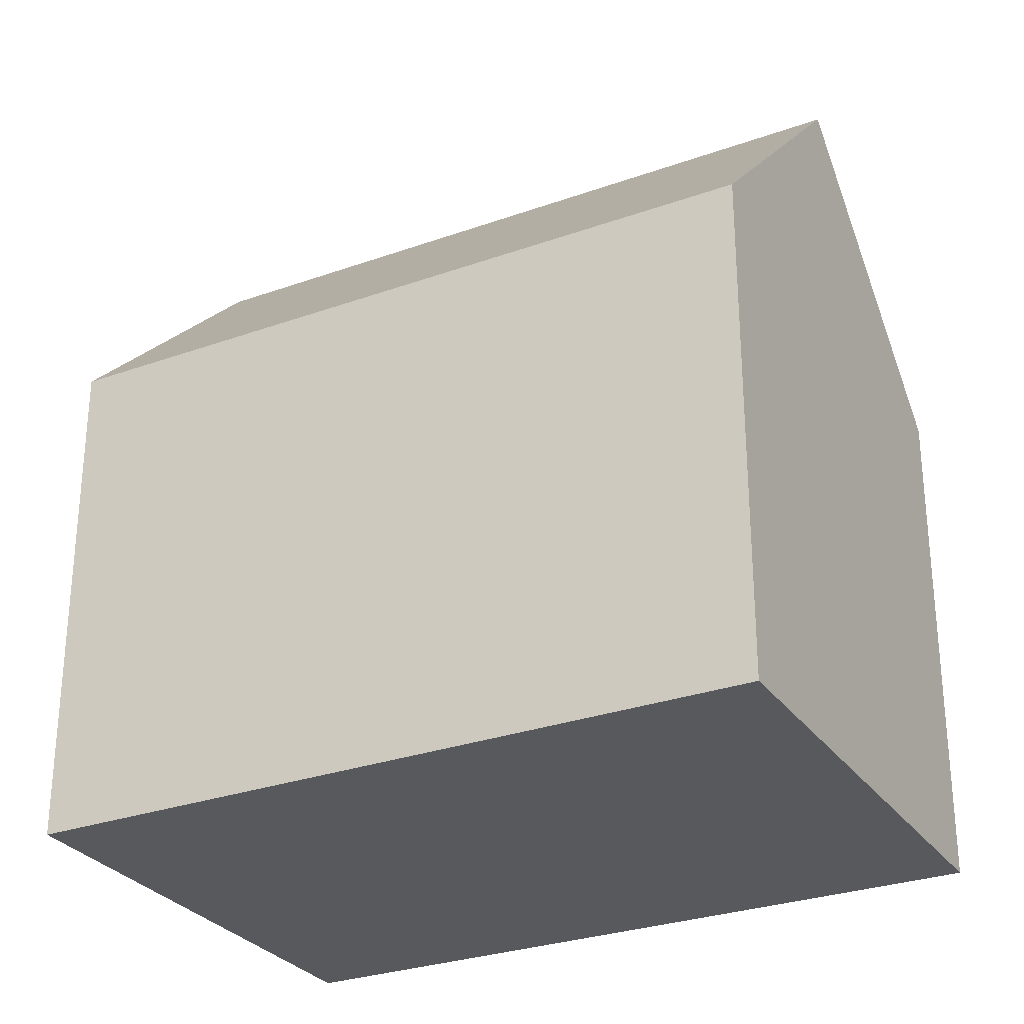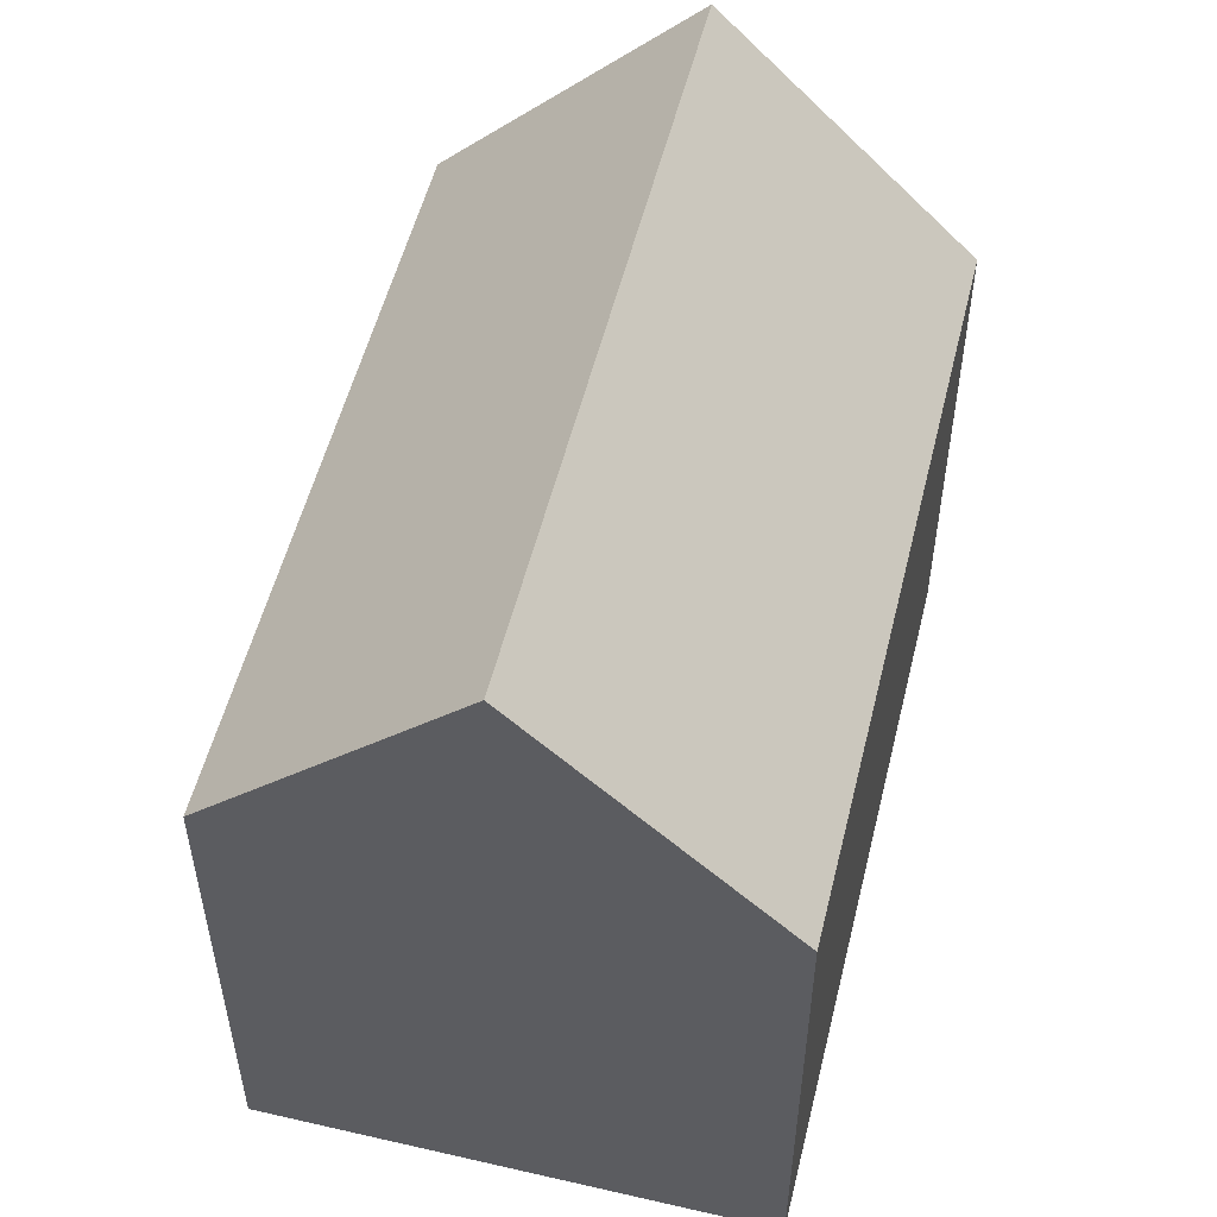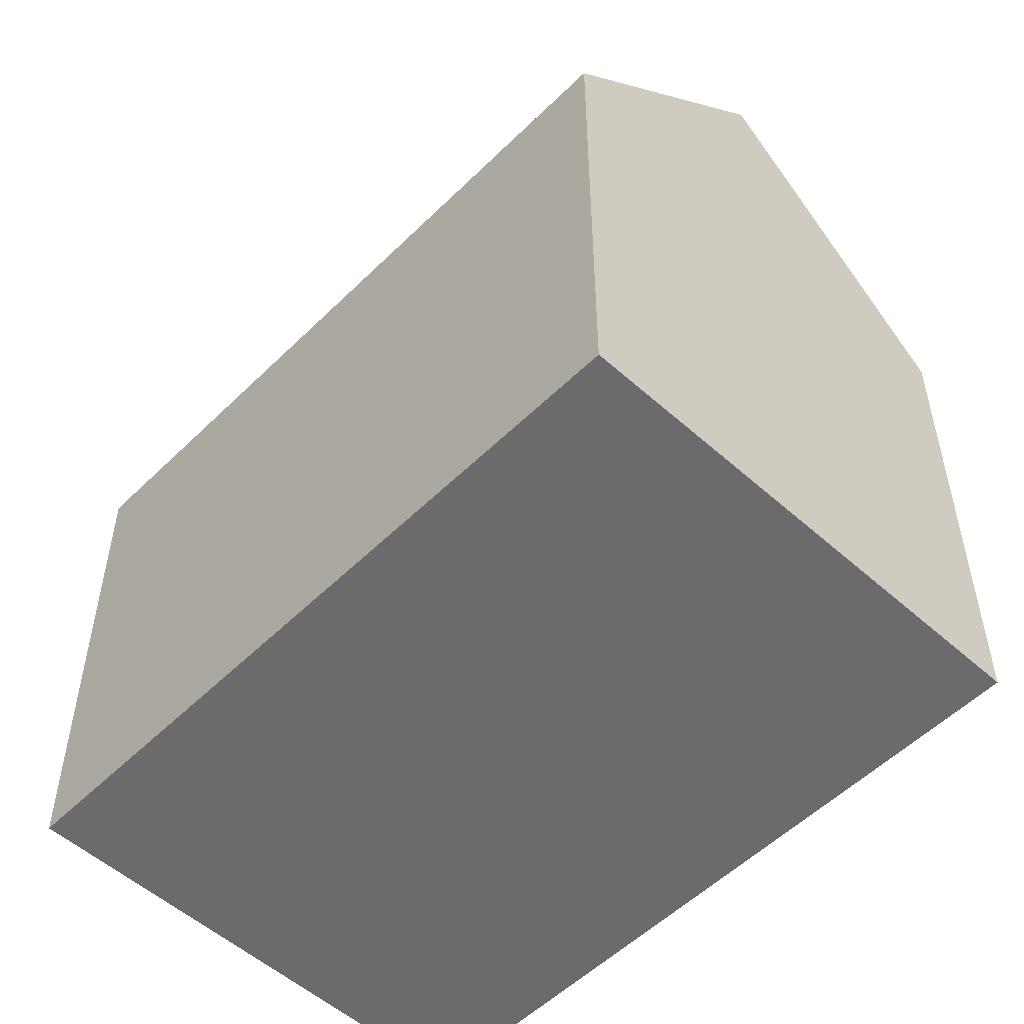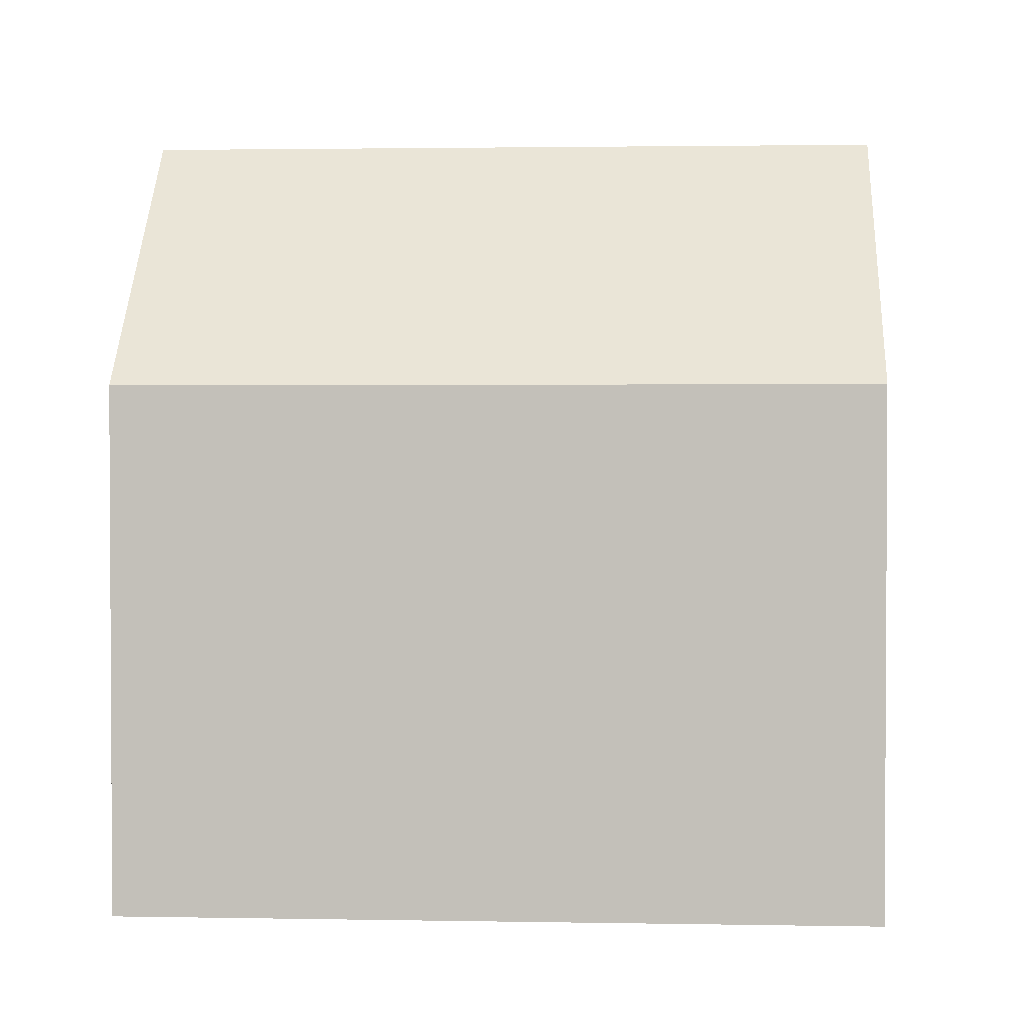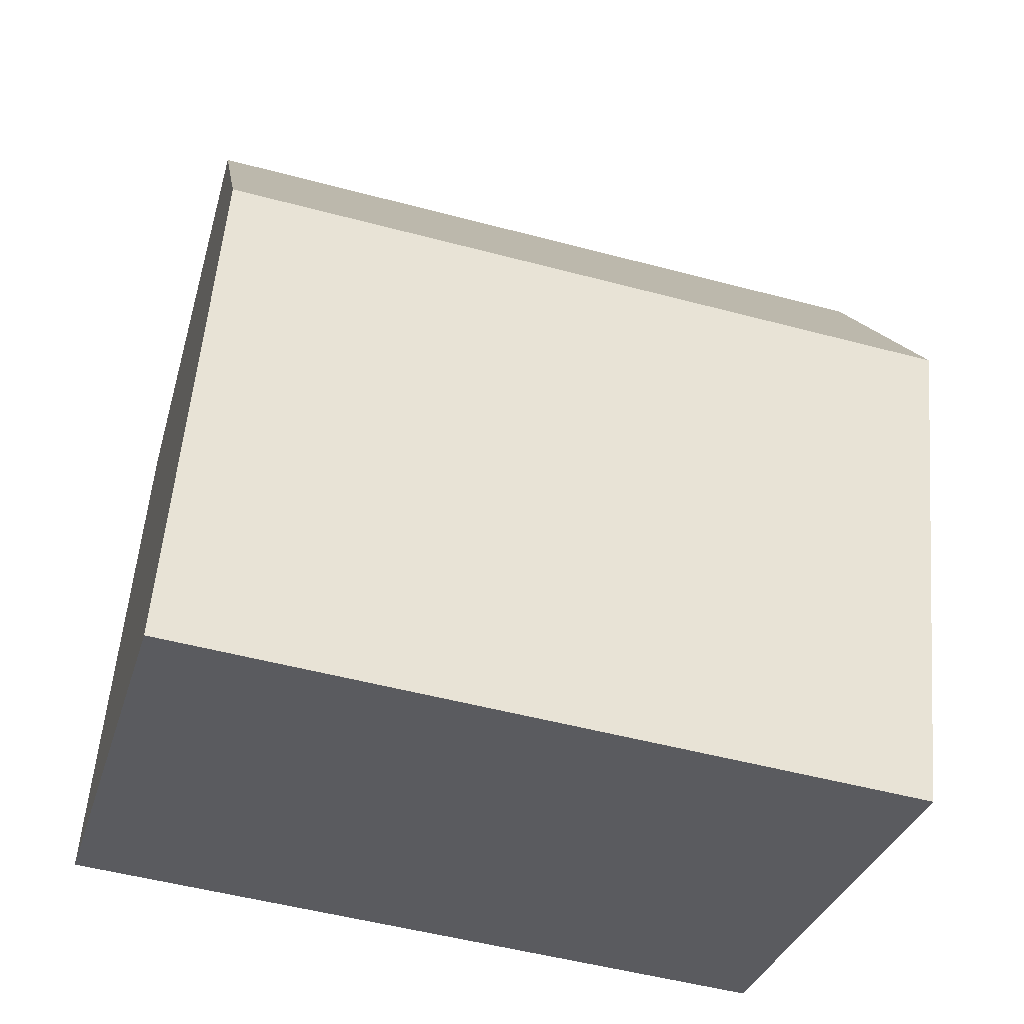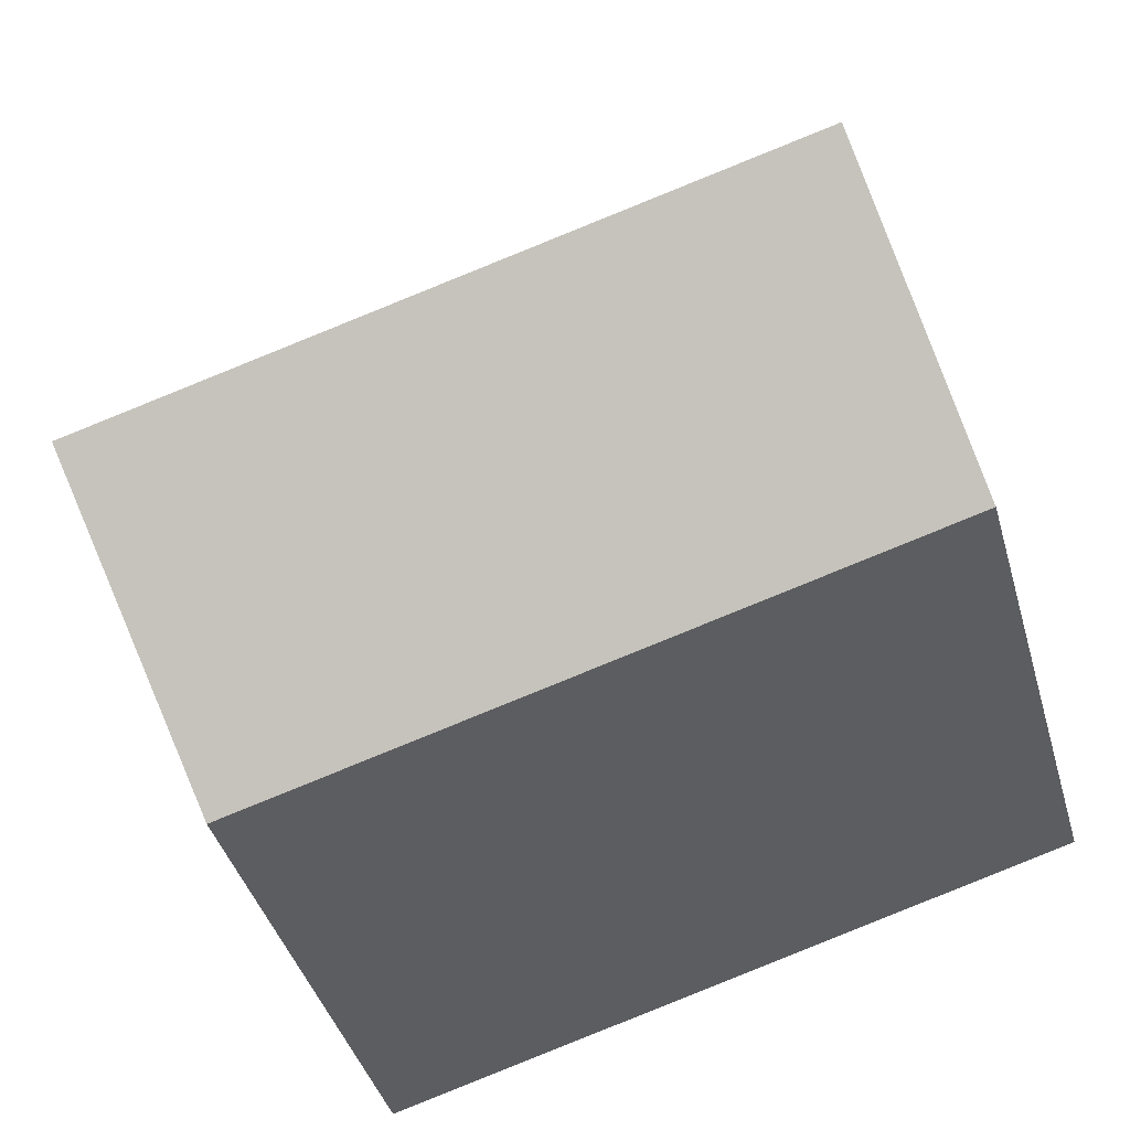
<metadata>
{"format":"obj","ext":"obj","renderer":"f3d","projection":"perspective","resolution":1024,"background":"white","views":[{"elev":-29.0,"azim":-136.4,"up":"+Y"},{"elev":53.9,"azim":-60.7,"up":"+Y"},{"elev":-53.5,"azim":-118.2,"up":"+Y"},{"elev":2.0,"azim":19.3,"up":"+Y"},{"elev":56.6,"azim":5.0,"up":"+Z"},{"elev":-41.8,"azim":-164.3,"up":"+Z"}]}
</metadata>
<code>
v  15.05 10.82 -4.181
v  1.443 16.16 5.194
v  16.5 16.16 1.015
v  0 10.82 6.627e-16
v  2.726 11.41 9.811
v  2.886 10.82 10.39
v  8.037 10.82 8.96
v  17.79 11.41 5.638
v  12.97 10.82 7.591
v  17.94 10.82 6.21
v  2.886 -6.361e-16 10.39
v  8.037 -5.486e-16 8.96
v  17.94 -3.803e-16 6.21
v  12.97 -4.648e-16 7.591
v  15.05 2.56e-16 -4.181
v  17.79 -3.452e-16 5.638
v  16.5 -6.215e-17 1.015
v  0 0 0
v  1.443 -3.18e-16 5.194
v  2.726 -6.008e-16 9.811
g defaultobject
f 1 2 3
f 2 1 4
f 5 3 2
f 3 5 6
f 3 6 7
f 3 7 8
f 8 7 9
f 8 9 10
f 11 7 6
f 7 11 9
f 9 11 10
f 10 11 12
f 10 12 13
f 13 12 14
f 8 1 3
f 1 8 10
f 1 10 13
f 1 13 15
f 15 13 16
f 15 16 17
f 1 18 4
f 18 1 15
f 4 5 2
f 5 4 18
f 5 18 6
f 6 18 19
f 6 19 20
f 6 20 11
f 14 16 13
f 16 14 17
f 17 14 15
f 15 14 18
f 18 14 12
f 18 12 20
f 20 12 11
f 18 20 19

</code>
